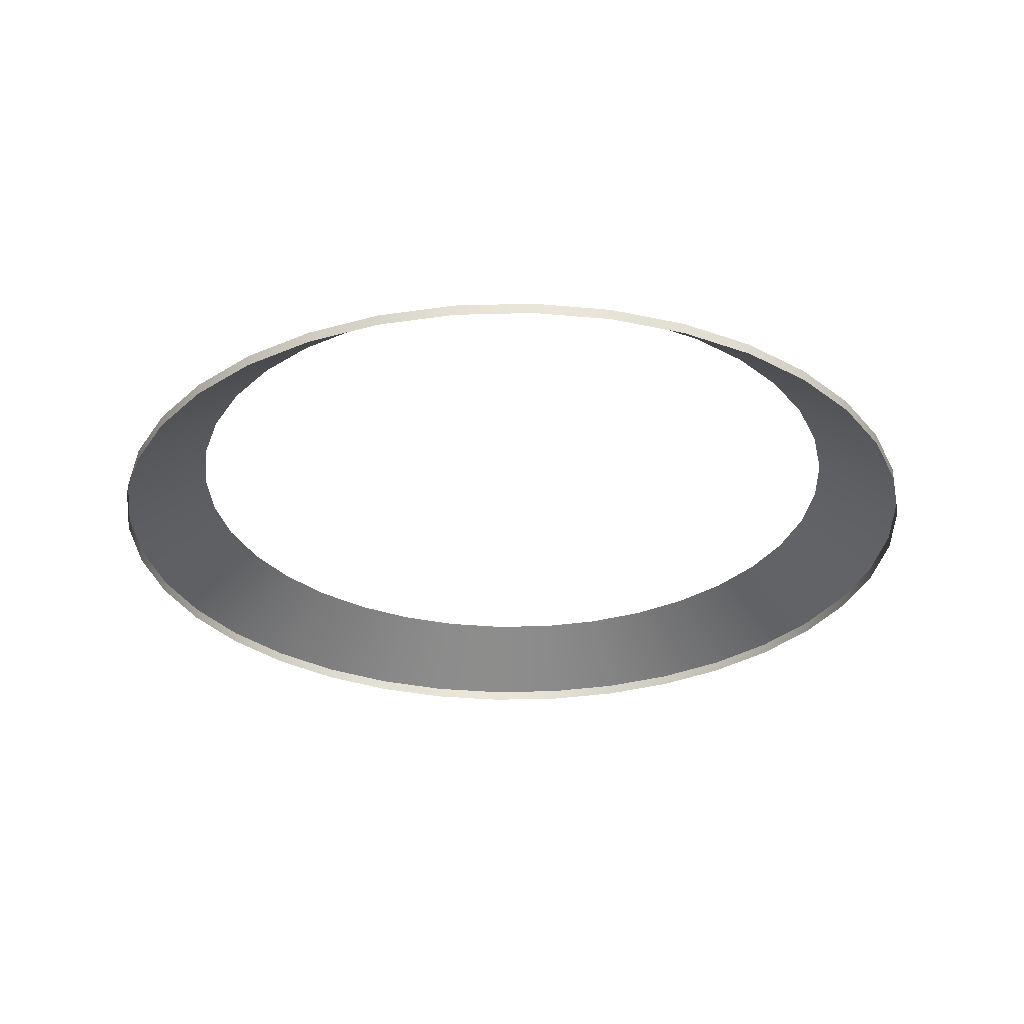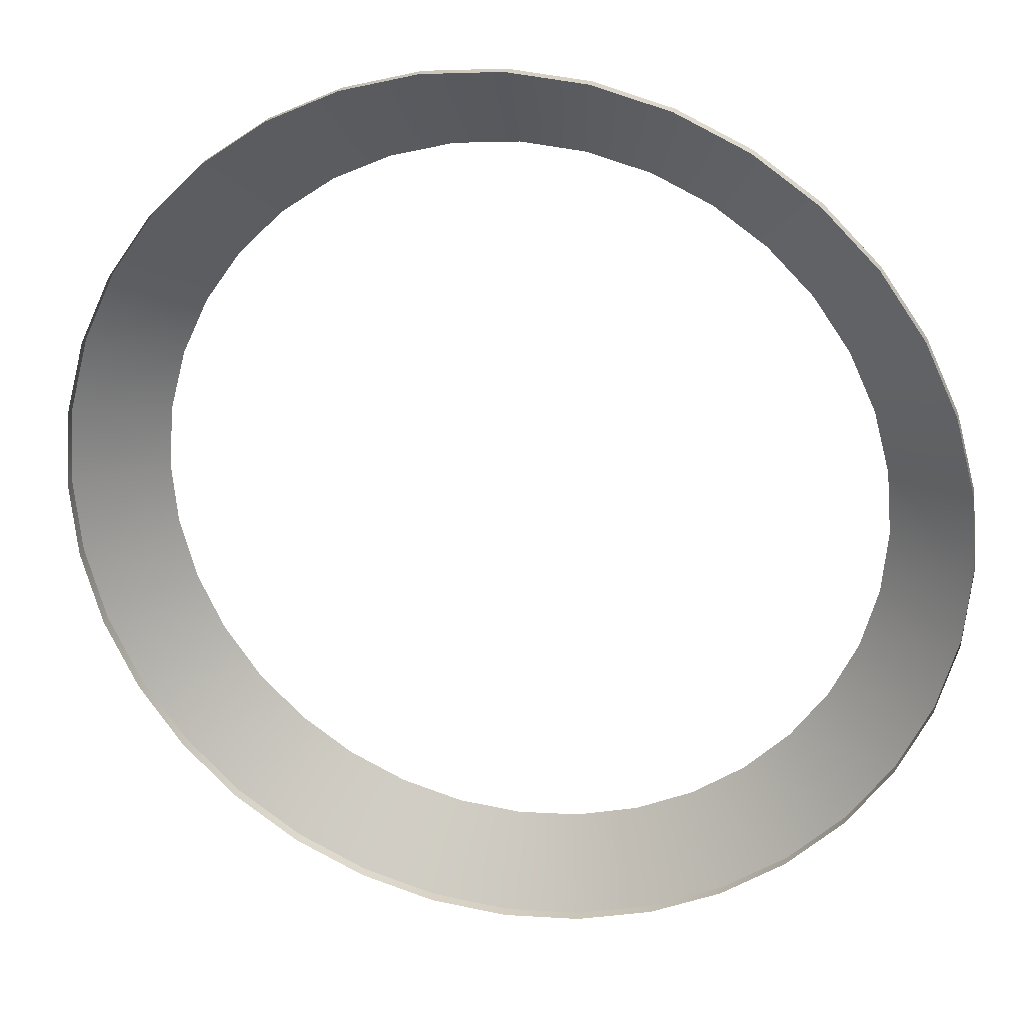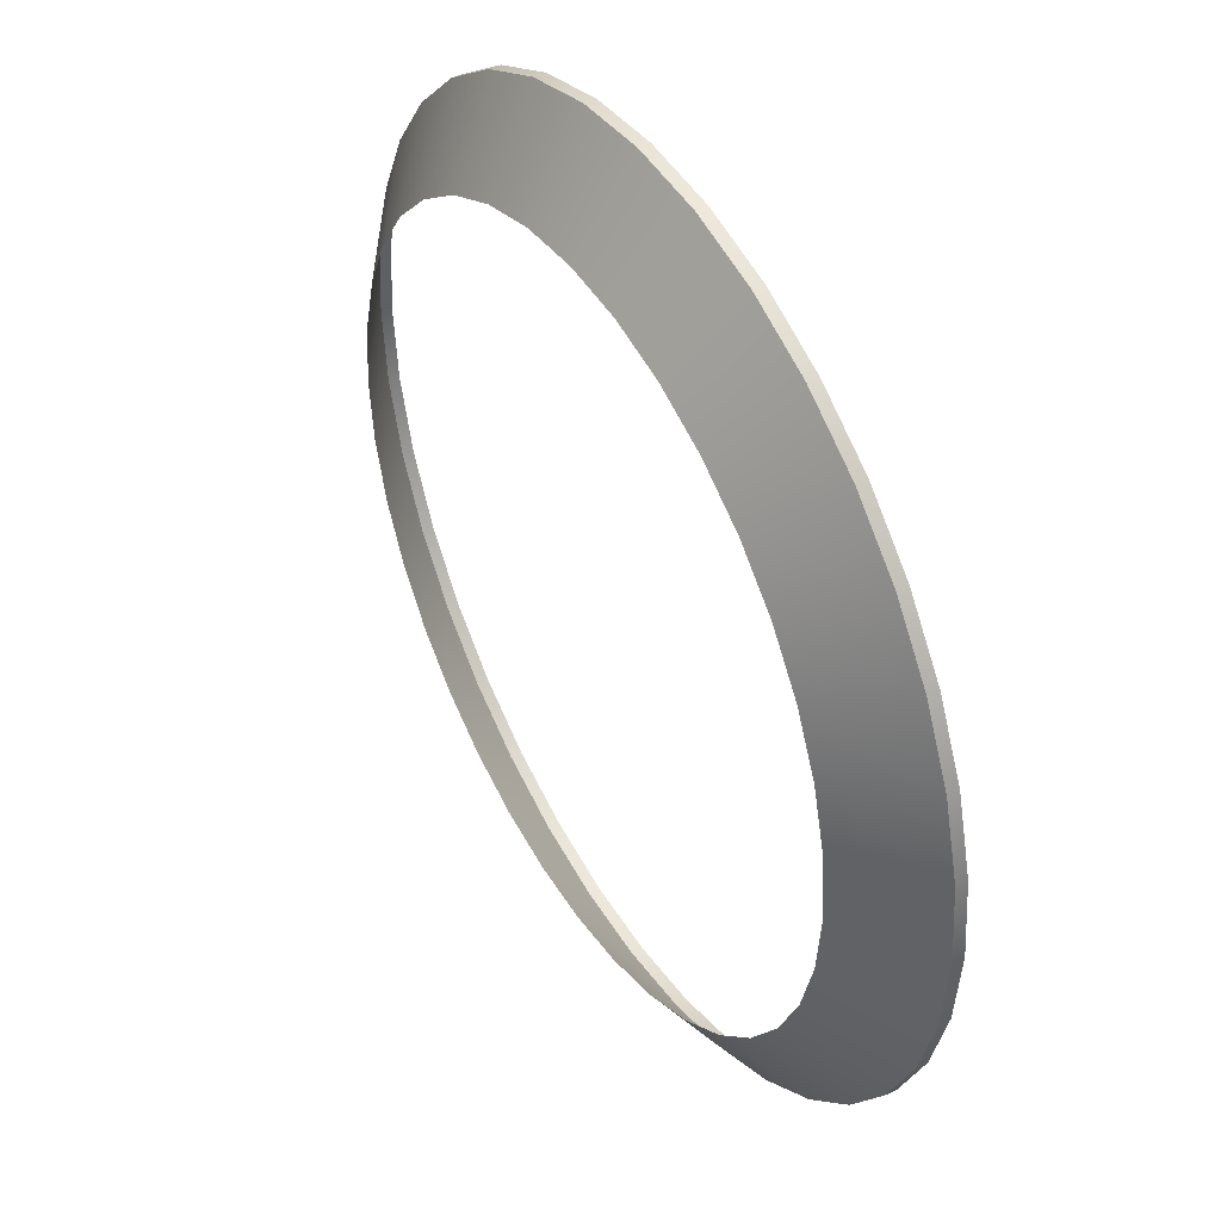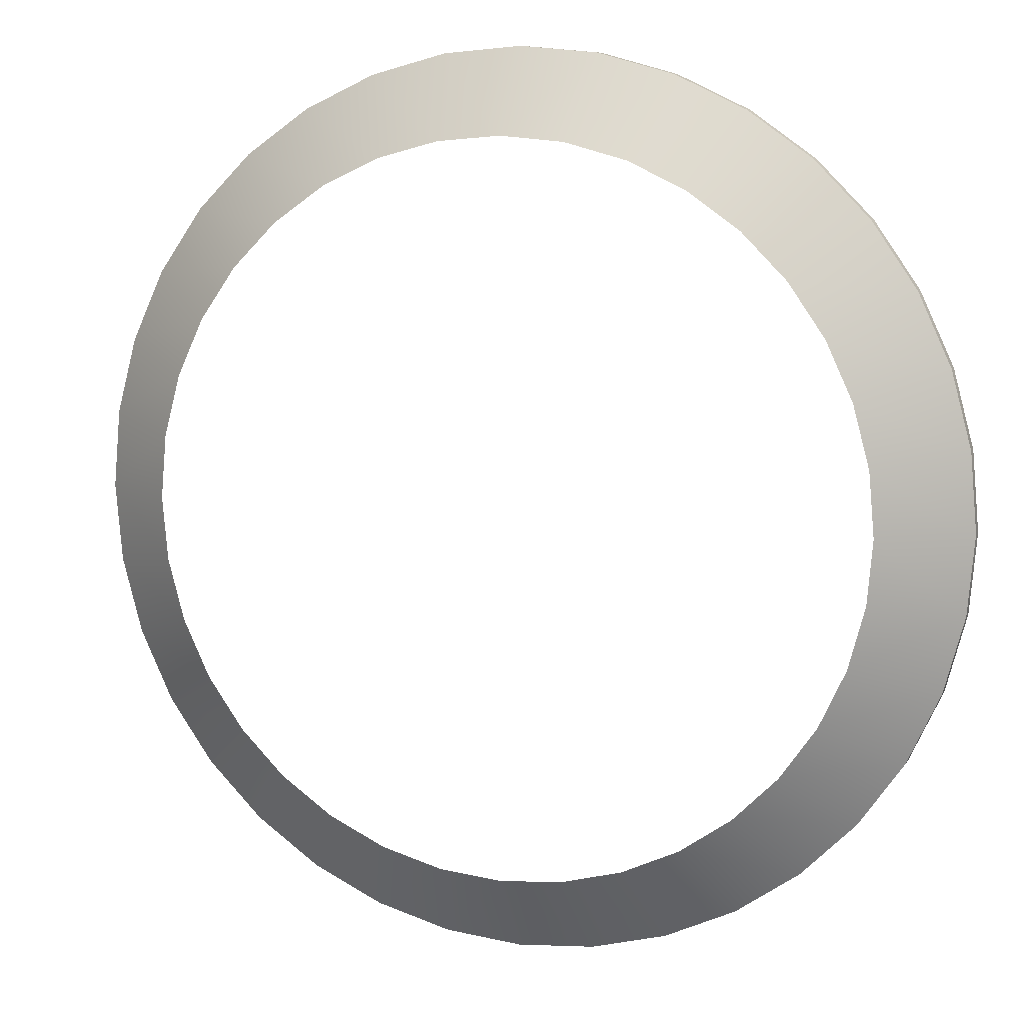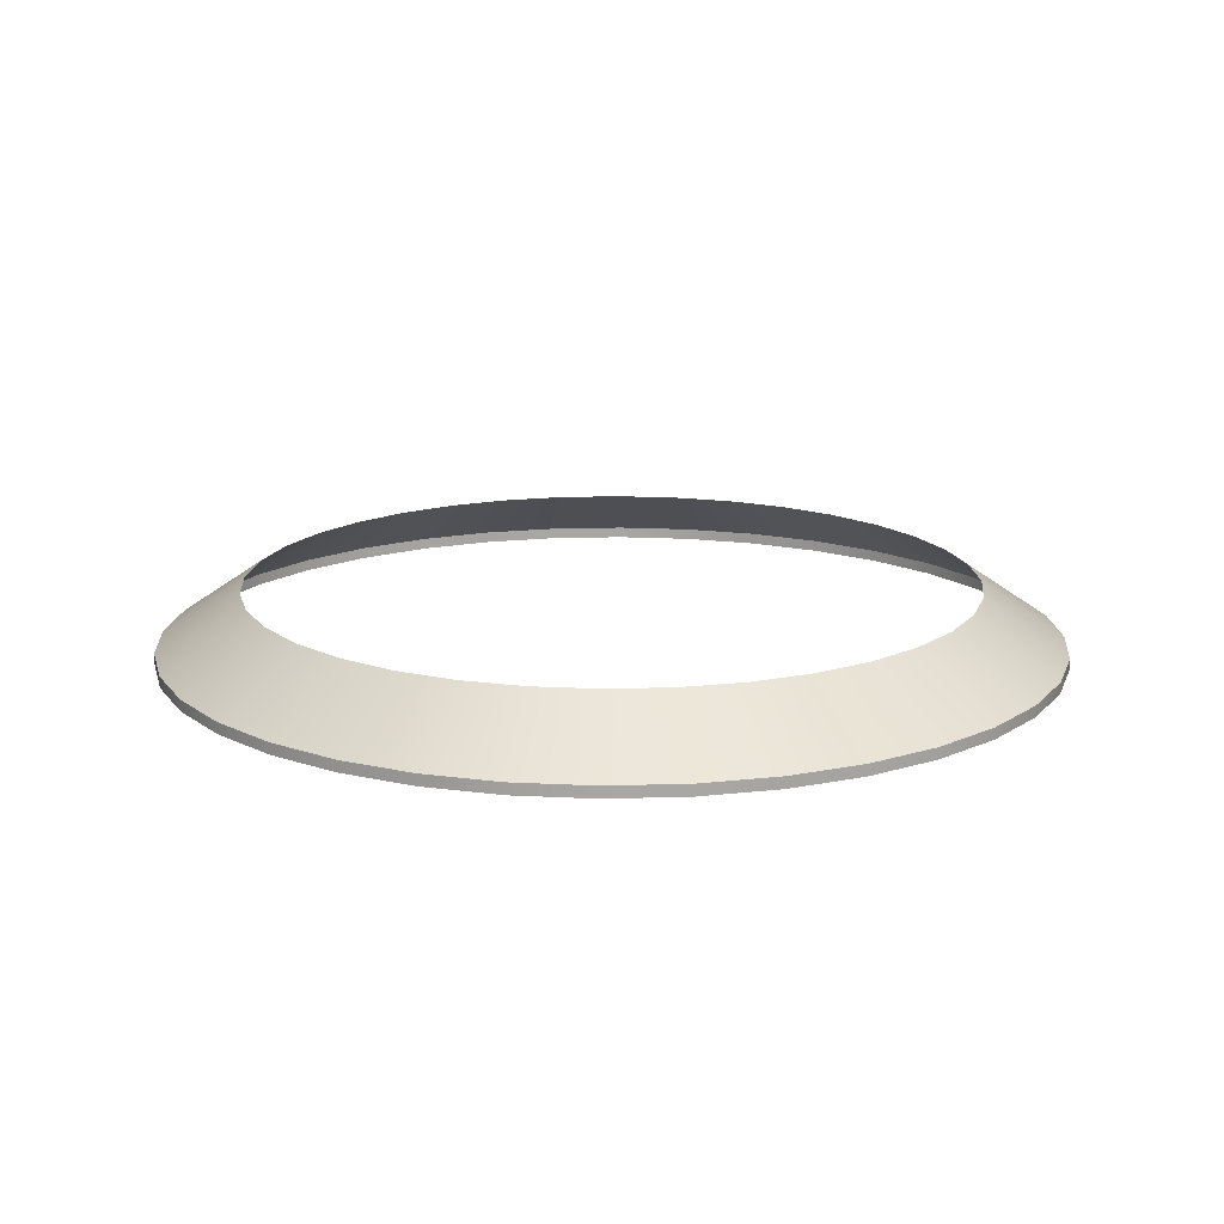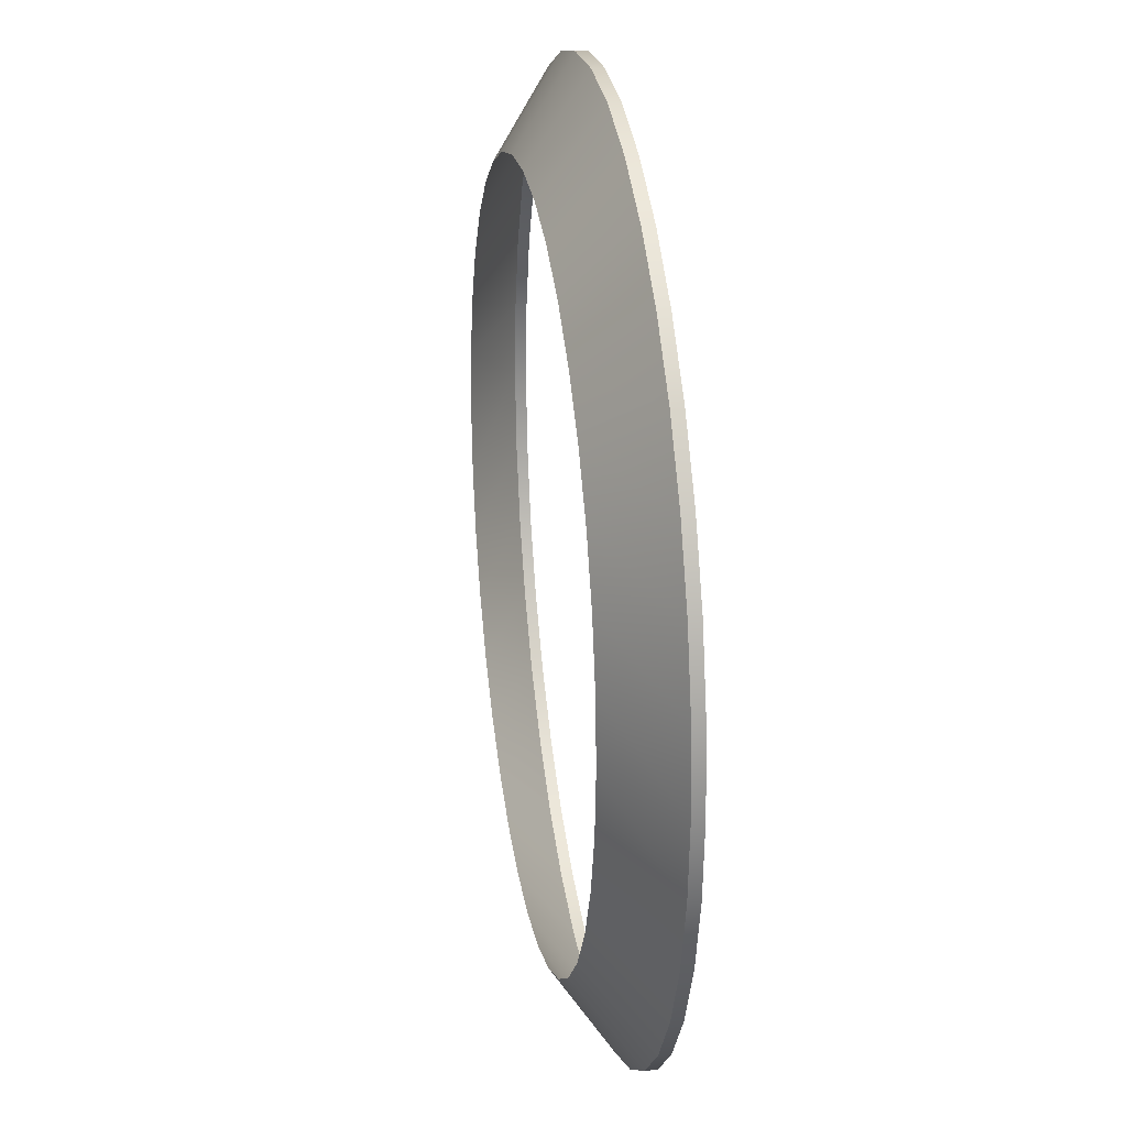
<metadata>
{"format":"obj","ext":"obj","renderer":"f3d","projection":"perspective","resolution":1024,"background":"white","views":[{"elev":-30.4,"azim":77.3,"up":"+Y"},{"elev":25.3,"azim":12.8,"up":"+Z"},{"elev":43.6,"azim":-120.8,"up":"+Z"},{"elev":9.4,"azim":-160.3,"up":"+Z"},{"elev":15.6,"azim":71.3,"up":"+Y"},{"elev":25.8,"azim":-99.3,"up":"+Z"}]}
</metadata>
<code>
o #ID166
v 0.1904 -0.8868 -0.1612
v 0.2564 -0.9222 -0.1433
v 0.2071 -0.8868 -0.1253
v 0.2358 -0.9222 -0.1874
v 0.2564 -0.9222 -0.1433
v 0.2358 -0.9293 -0.1874
v 0.2564 -0.9293 -0.1433
v 0.2358 -0.9222 -0.1874
v 0.269 -0.9222 -0.09626
v 0.2173 -0.8868 -0.08715
v 0.1677 -0.8868 -0.1935
v 0.2079 -0.9222 -0.2272
v 0.269 -0.9222 -0.09626
v 0.269 -0.9293 -0.09626
v 0.2079 -0.9293 -0.2272
v 0.2079 -0.9222 -0.2272
v 0.2732 -0.9222 -0.04778
v 0.2208 -0.8868 -0.04778
v 0.1398 -0.8868 -0.2215
v 0.1735 -0.9222 -0.2616
v 0.2732 -0.9222 -0.04778
v 0.2732 -0.9293 -0.04778
v 0.1735 -0.9222 -0.2616
v 0.1735 -0.9293 -0.2616
v 0.2173 -0.8868 -0.008406
v 0.269 -0.9222 0.000697
v 0.1074 -0.8868 -0.2441
v 0.1336 -0.9222 -0.2895
v 0.269 -0.9222 0.000697
v 0.269 -0.9293 0.000697
v 0.1336 -0.9222 -0.2895
v 0.1336 -0.9293 -0.2895
v 0.2071 -0.8868 0.02977
v 0.2564 -0.9222 0.0477
v 0.07159 -0.8868 -0.2609
v 0.08952 -0.9222 -0.3101
v 0.2564 -0.9222 0.0477
v 0.2564 -0.9293 0.0477
v 0.08952 -0.9222 -0.3101
v 0.08952 -0.9293 -0.3101
v 0.1904 -0.8868 0.06559
v 0.2358 -0.9222 0.0918
v 0.03342 -0.8868 -0.2711
v 0.04252 -0.9222 -0.3227
v 0.2358 -0.9222 0.0918
v 0.2358 -0.9293 0.0918
v 0.04252 -0.9222 -0.3227
v 0.04252 -0.9293 -0.3227
v 0.1677 -0.8868 0.09797
v 0.2079 -0.9222 0.1317
v -0.005958 -0.8868 -0.2745
v -0.005958 -0.9222 -0.3269
v 0.2079 -0.9222 0.1317
v 0.2079 -0.9293 0.1317
v -0.005958 -0.9222 -0.3269
v -0.005958 -0.9293 -0.3269
v 0.1398 -0.8868 0.1259
v 0.1735 -0.9222 0.1661
v -0.05443 -0.9222 -0.3227
v -0.04533 -0.8868 -0.2711
v 0.1735 -0.9293 0.1661
v 0.1735 -0.9222 0.1661
v -0.05443 -0.9222 -0.3227
v -0.05443 -0.9293 -0.3227
v 0.1074 -0.8868 0.1486
v 0.1336 -0.9222 0.194
v -0.1014 -0.9222 -0.3101
v -0.08351 -0.8868 -0.2609
v 0.1336 -0.9293 0.194
v 0.1336 -0.9222 0.194
v -0.1014 -0.9222 -0.3101
v -0.1014 -0.9293 -0.3101
v 0.07159 -0.8868 0.1653
v 0.08952 -0.9222 0.2146
v -0.1455 -0.9222 -0.2895
v -0.1193 -0.8868 -0.2441
v 0.08952 -0.9293 0.2146
v 0.08952 -0.9222 0.2146
v -0.1455 -0.9222 -0.2895
v -0.1455 -0.9293 -0.2895
v 0.03342 -0.8868 0.1755
v 0.04252 -0.9222 0.2271
v -0.1854 -0.9222 -0.2616
v -0.1517 -0.8868 -0.2215
v 0.04252 -0.9293 0.2271
v 0.04252 -0.9222 0.2271
v -0.1854 -0.9222 -0.2616
v -0.1854 -0.9293 -0.2616
v -0.005958 -0.8868 0.179
v -0.005958 -0.9222 0.2314
v -0.2198 -0.9222 -0.2272
v -0.1797 -0.8868 -0.1935
v -0.005958 -0.9293 0.2314
v -0.005958 -0.9222 0.2314
v -0.2198 -0.9222 -0.2272
v -0.2198 -0.9293 -0.2272
v -0.05443 -0.9222 0.2271
v -0.04533 -0.8868 0.1755
v -0.2477 -0.9222 -0.1874
v -0.2023 -0.8868 -0.1612
v -0.05443 -0.9293 0.2271
v -0.05443 -0.9222 0.2271
v -0.2477 -0.9293 -0.1874
v -0.2477 -0.9222 -0.1874
v -0.1014 -0.9222 0.2146
v -0.08351 -0.8868 0.1653
v -0.2683 -0.9222 -0.1433
v -0.219 -0.8868 -0.1253
v -0.1014 -0.9293 0.2146
v -0.1014 -0.9222 0.2146
v -0.2683 -0.9293 -0.1433
v -0.2683 -0.9222 -0.1433
v -0.1455 -0.9222 0.194
v -0.1193 -0.8868 0.1486
v -0.2809 -0.9222 -0.09626
v -0.2293 -0.8868 -0.08715
v -0.1455 -0.9293 0.194
v -0.1455 -0.9222 0.194
v -0.2809 -0.9293 -0.09626
v -0.2809 -0.9222 -0.09626
v -0.1854 -0.9222 0.1661
v -0.1517 -0.8868 0.1259
v -0.2327 -0.8868 -0.04778
v -0.2851 -0.9222 -0.04778
v -0.1854 -0.9293 0.1661
v -0.1854 -0.9222 0.1661
v -0.2851 -0.9293 -0.04778
v -0.2851 -0.9222 -0.04778
v -0.2198 -0.9222 0.1317
v -0.1797 -0.8868 0.09797
v -0.2293 -0.8868 -0.008406
v -0.2809 -0.9222 0.000697
v -0.2198 -0.9293 0.1317
v -0.2198 -0.9222 0.1317
v -0.2809 -0.9293 0.000697
v -0.2809 -0.9222 0.000697
v -0.2477 -0.9222 0.0918
v -0.2023 -0.8868 0.06559
v -0.219 -0.8868 0.02977
v -0.2683 -0.9222 0.0477
v -0.2477 -0.9222 0.0918
v -0.2477 -0.9293 0.0918
v -0.2683 -0.9293 0.0477
v -0.2683 -0.9222 0.0477
f 1 2 3
f 2 1 4
f 5 6 7
f 6 5 8
f 3 9 10
f 9 3 2
f 11 4 1
f 4 11 12
f 13 7 14
f 7 13 5
f 8 15 6
f 15 8 16
f 10 17 18
f 17 10 9
f 19 12 11
f 12 19 20
f 21 14 22
f 14 21 13
f 23 15 16
f 15 23 24
f 25 17 26
f 17 25 18
f 27 20 19
f 20 27 28
f 29 22 30
f 22 29 21
f 31 24 23
f 24 31 32
f 33 26 34
f 26 33 25
f 35 28 27
f 28 35 36
f 37 30 38
f 30 37 29
f 39 32 31
f 32 39 40
f 41 34 42
f 34 41 33
f 43 36 35
f 36 43 44
f 45 38 46
f 38 45 37
f 47 40 39
f 40 47 48
f 49 42 50
f 42 49 41
f 51 44 43
f 44 51 52
f 53 46 54
f 46 53 45
f 55 48 47
f 48 55 56
f 57 50 58
f 50 57 49
f 59 51 60
f 51 59 52
f 61 53 54
f 53 61 62
f 63 56 55
f 56 63 64
f 65 58 66
f 58 65 57
f 67 60 68
f 60 67 59
f 69 62 61
f 62 69 70
f 71 64 63
f 64 71 72
f 73 66 74
f 66 73 65
f 75 68 76
f 68 75 67
f 77 70 69
f 70 77 78
f 79 72 71
f 72 79 80
f 81 74 82
f 74 81 73
f 83 76 84
f 76 83 75
f 85 78 77
f 78 85 86
f 87 80 79
f 80 87 88
f 89 82 90
f 82 89 81
f 91 84 92
f 84 91 83
f 93 86 85
f 86 93 94
f 95 88 87
f 88 95 96
f 97 89 90
f 89 97 98
f 99 92 100
f 92 99 91
f 101 94 93
f 94 101 102
f 95 103 96
f 103 95 104
f 105 98 97
f 98 105 106
f 107 100 108
f 100 107 99
f 109 102 101
f 102 109 110
f 104 111 103
f 111 104 112
f 113 106 105
f 106 113 114
f 115 108 116
f 108 115 107
f 117 110 109
f 110 117 118
f 112 119 111
f 119 112 120
f 121 114 113
f 114 121 122
f 115 123 124
f 123 115 116
f 125 118 117
f 118 125 126
f 120 127 119
f 127 120 128
f 129 122 121
f 122 129 130
f 124 131 132
f 131 124 123
f 133 126 125
f 126 133 134
f 128 135 127
f 135 128 136
f 137 130 129
f 130 137 138
f 132 139 140
f 139 132 131
f 141 133 142
f 133 141 134
f 136 143 135
f 143 136 144
f 140 138 137
f 138 140 139
f 144 142 143
f 142 144 141

</code>
